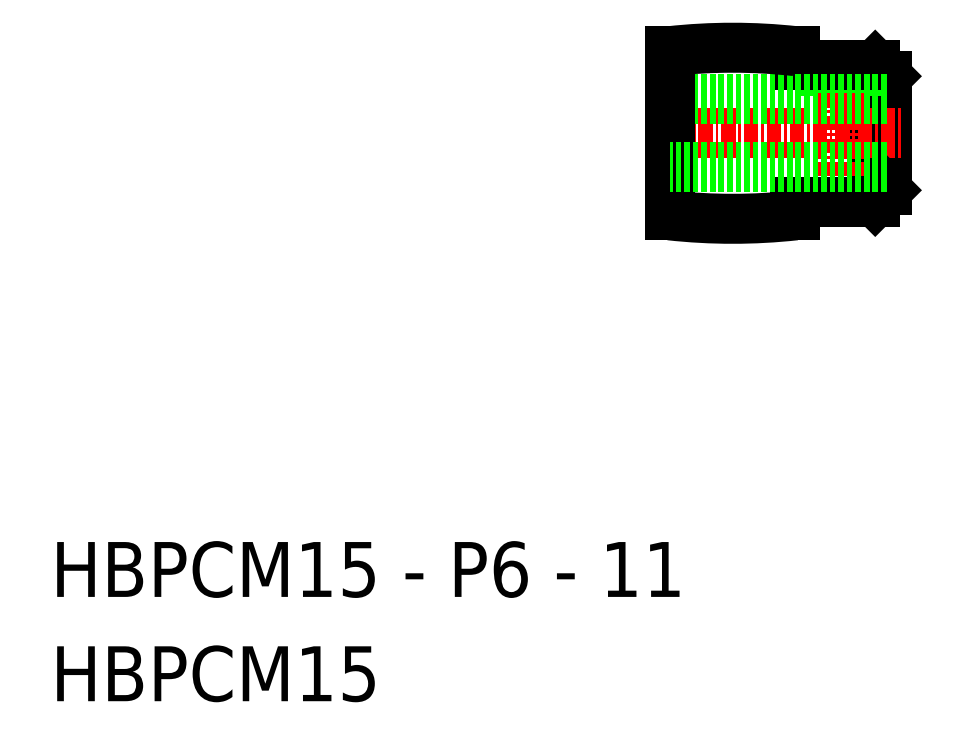
<metadata>
{"format":"dxf","ext":"dxf","renderer":"ezdxf+matplotlib","layout":"modelspace","background":"white","min_lineweight":24,"dpi":150}
</metadata>
<code>
0
SECTION
2
ENTITIES
0
TEXT
8
0
10
154
20
113.6
30
0
40
4.813
1
HBPCM15 - P6 - 11
0
TEXT
8
0
10
154
20
104.5
30
0
40
4.813
1
HBPCM15
0
LINE
8
0
10
226.3
20
160.3
30
0
11
227.3
21
159.3
31
0
0
LINE
8
0
10
227.3
20
159.3
30
0
11
227.3
21
149.3
31
0
0
LINE
8
0
10
226.3
20
160.3
30
0
11
226.3
21
148.3
31
0
0
LINE
8
0
10
224.8
20
160.3
30
0
11
224.8
21
157.3
31
0
0
LINE
8
0
10
221.8
20
160.3
30
0
11
221.8
21
157.3
31
0
0
LINE
8
0
10
222
20
160.3
30
0
11
222
21
157.3
31
0
0
LINE
8
0
10
224.7
20
160.3
30
0
11
224.7
21
157.3
31
0
0
LINE
8
0
10
219.3
20
161.5
30
0
11
219.3
21
160.3
31
0
0
LINE
8
CENTER
10
223.3
20
161.8
30
0
11
223.3
21
146.8
31
0
0
LINE
8
0
10
219.3
20
160.3
30
0
11
226.3
21
160.3
31
0
0
LINE
8
CENTER
10
206.8
20
154.3
30
0
11
228.8
21
154.3
31
0
0
LINE
8
0
10
227.3
20
157.3
30
0
11
211.3
21
157.3
31
0
0
LINE
8
0
10
227.3
20
157.3
30
0
11
208.3
21
157.3
31
0
0
LINE
8
0
10
208.3
20
161.5
30
0
11
208.3
21
147.1
31
0
0
ARC
8
0
10
213.8
20
111.2
30
0
40
50.57
50
83.76
51
96.24
0
ARC
8
0
10
213.8
20
197.3
30
0
40
50.57
50
263.8
51
276.2
0
LINE
8
0
10
219.3
20
148.3
30
0
11
226.3
21
148.3
31
0
0
LINE
8
0
10
219.3
20
147.1
30
0
11
219.3
21
148.3
31
0
0
LINE
8
0
10
226.3
20
148.3
30
0
11
227.3
21
149.3
31
0
0
LINE
8
0
10
227.3
20
151.3
30
0
11
208.3
21
151.3
31
0
0
ENDSEC
0
EOF

</code>
